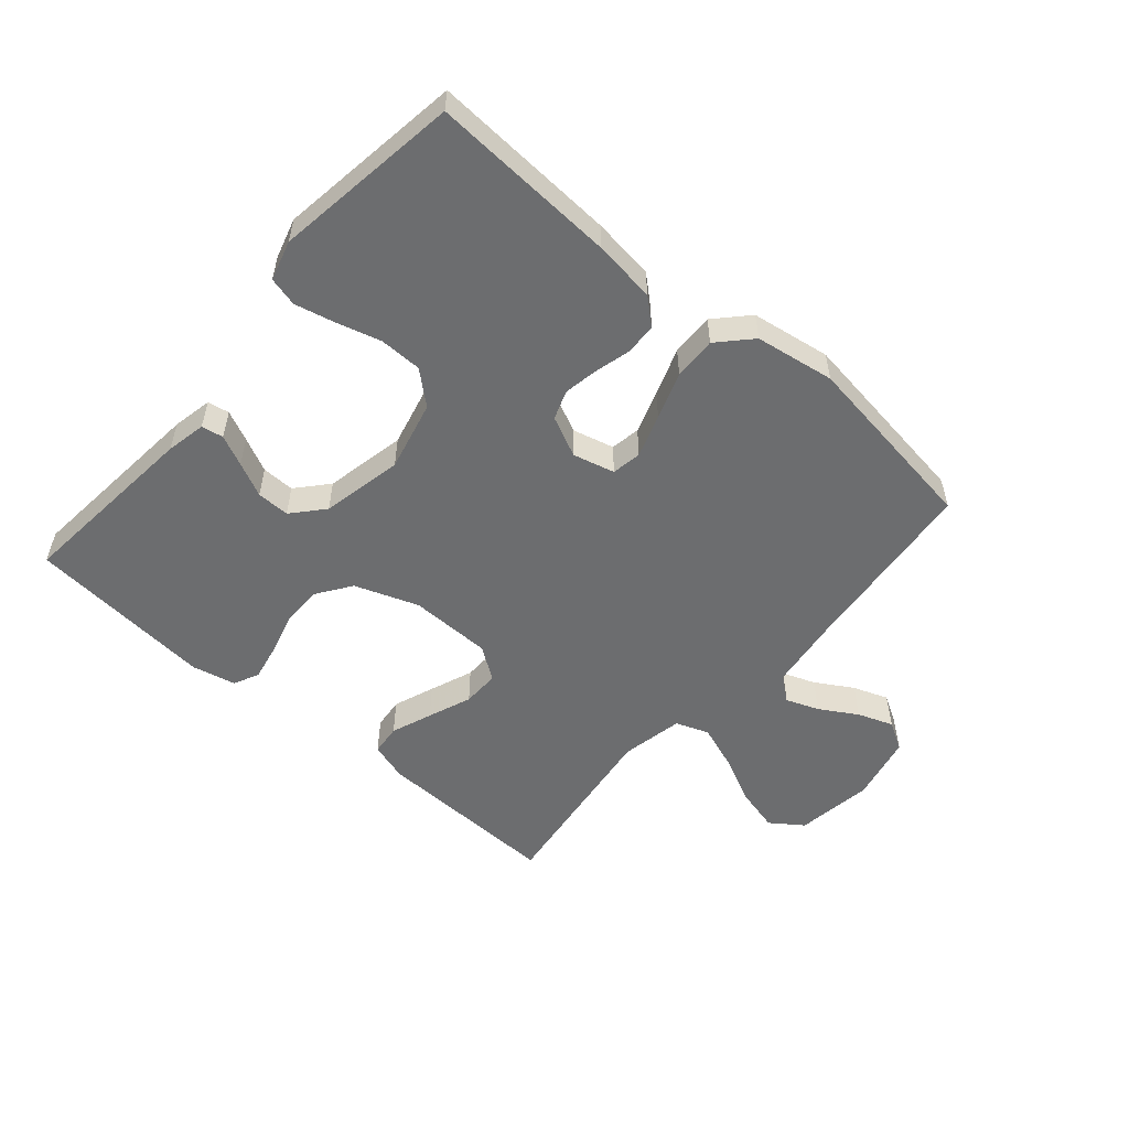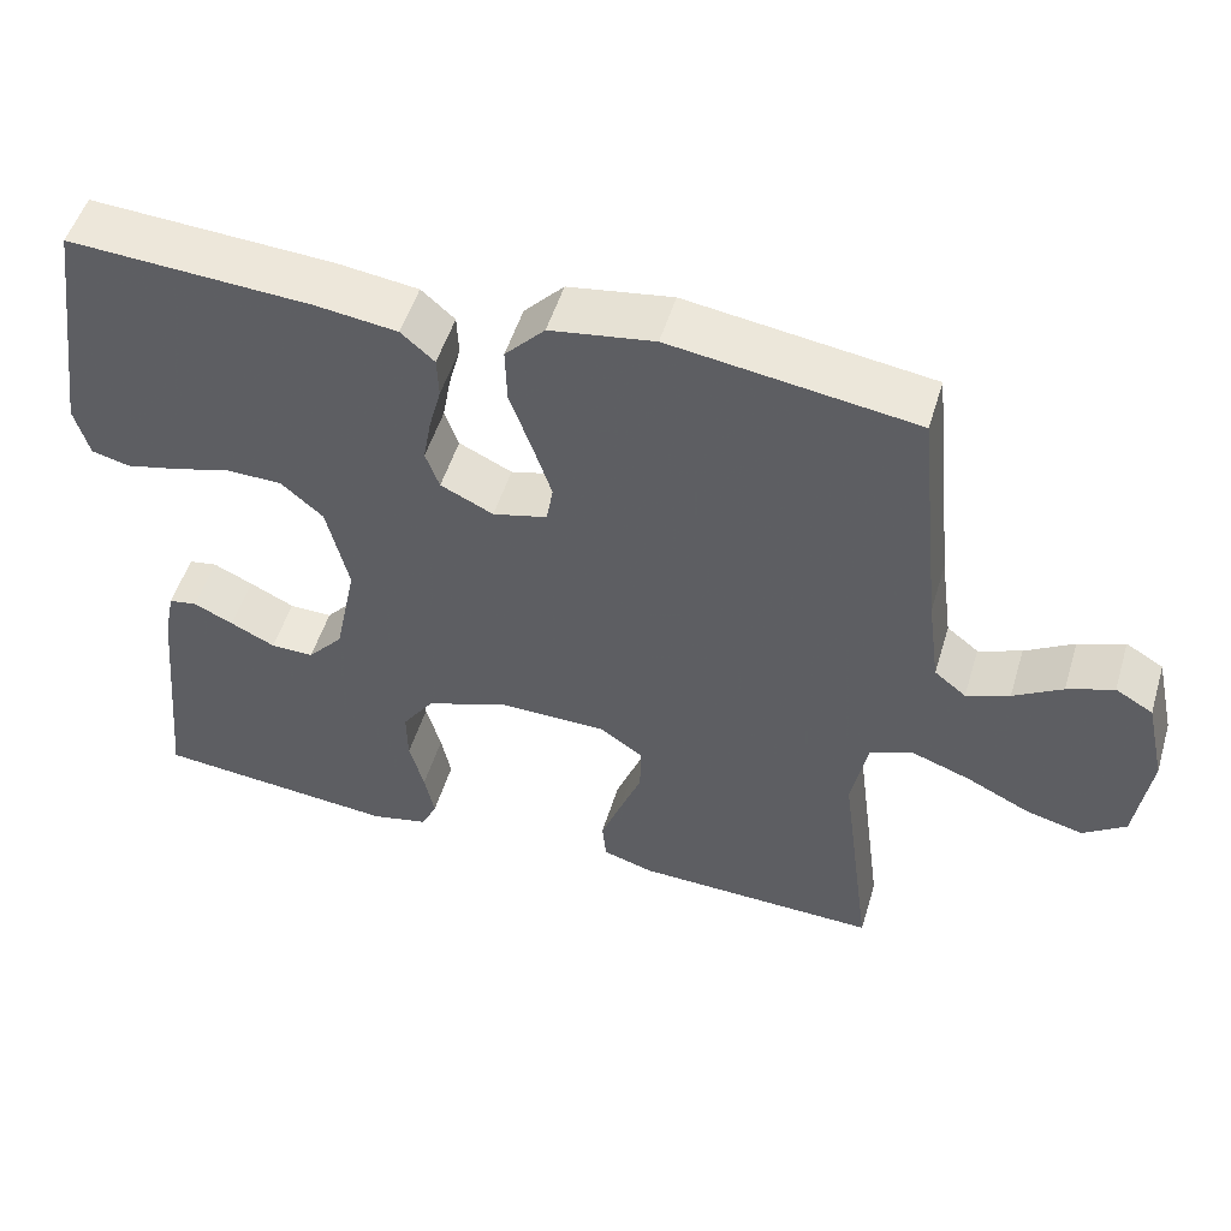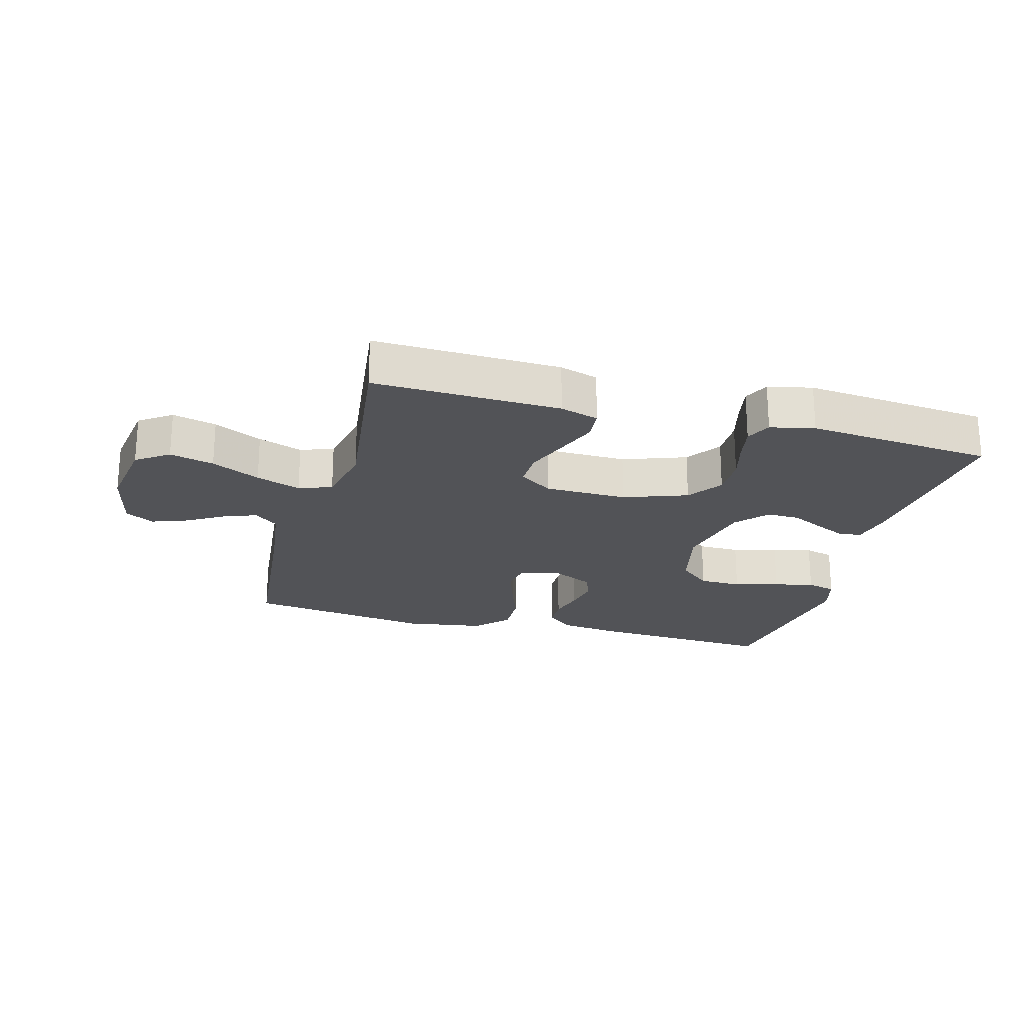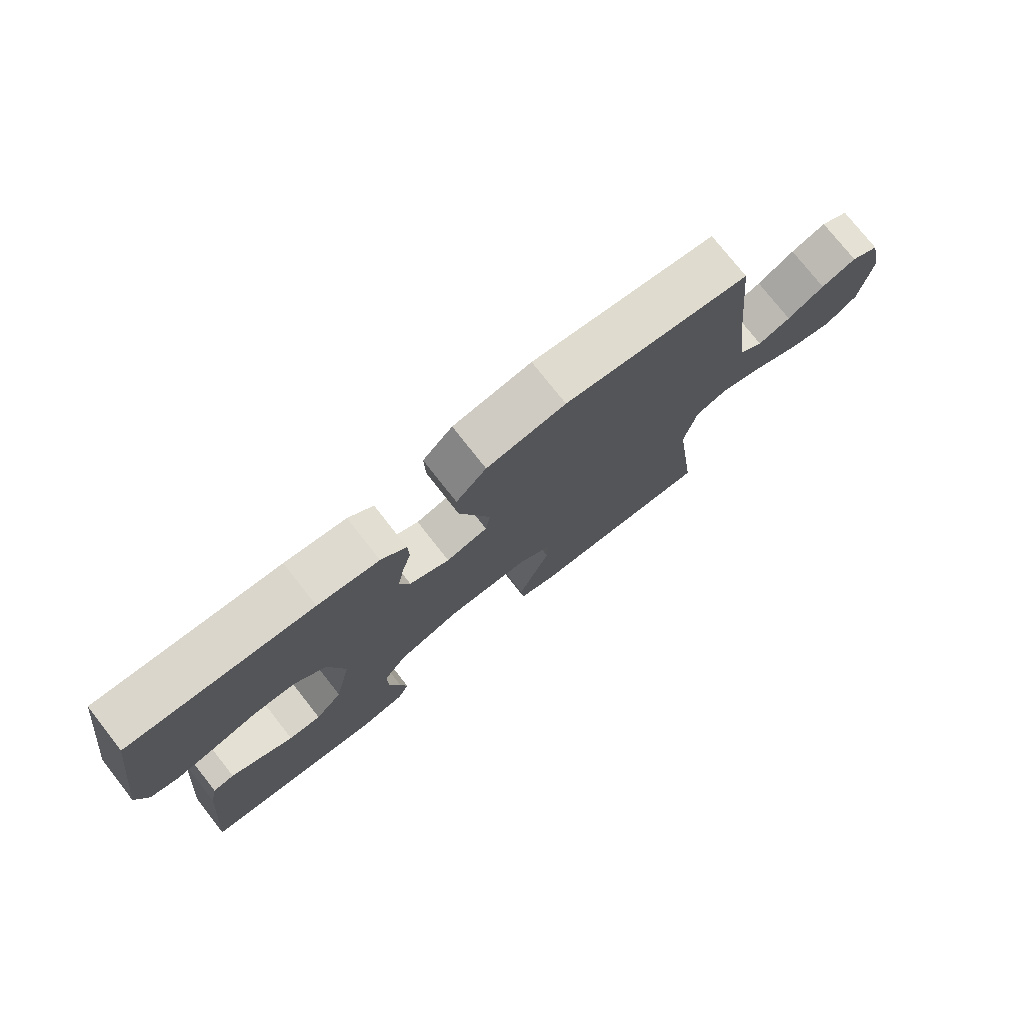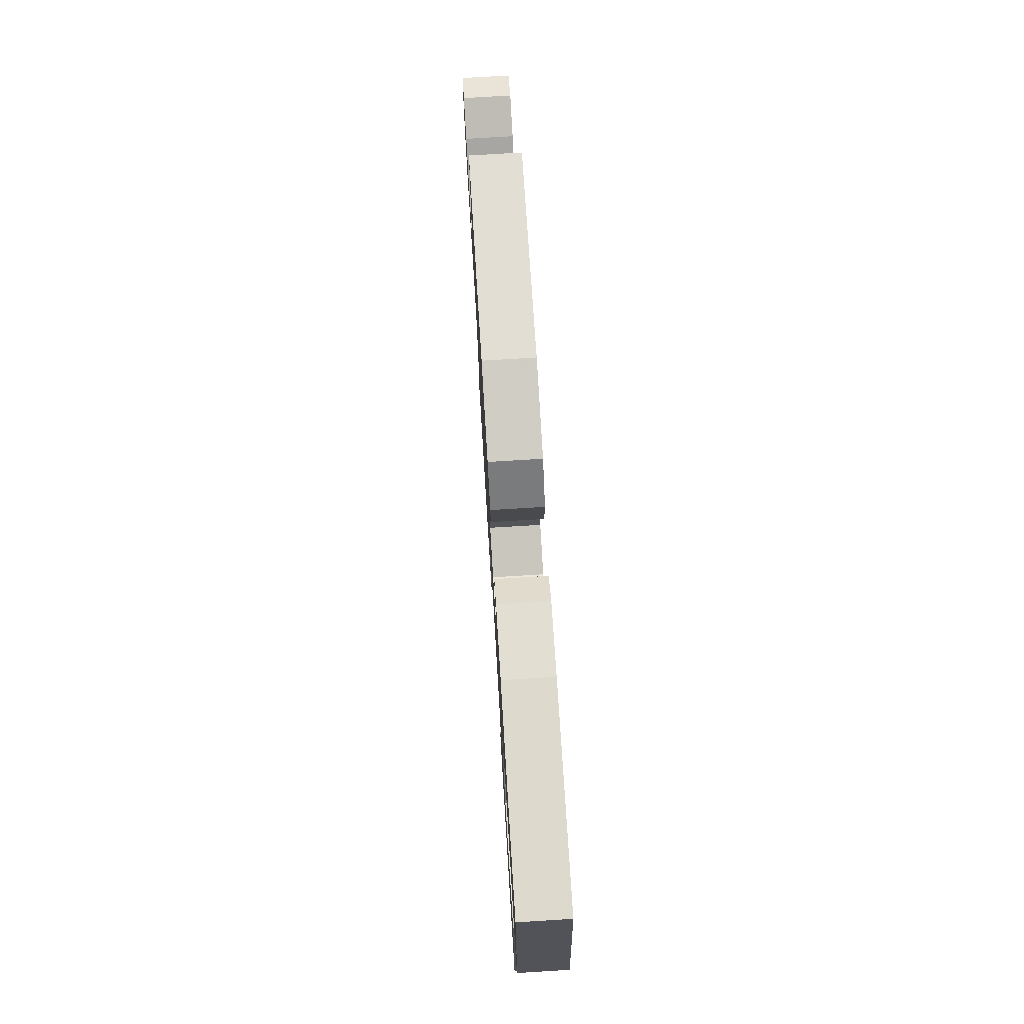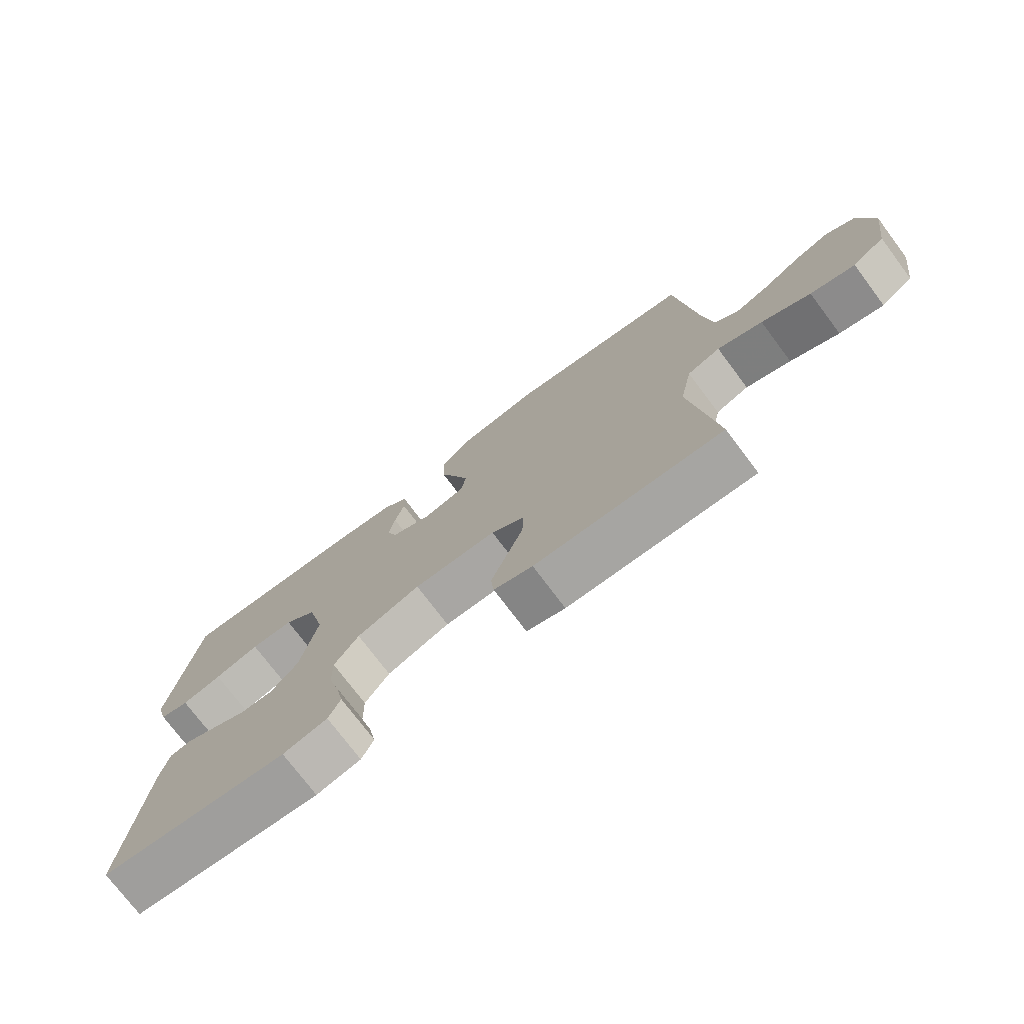
<metadata>
{"format":"obj","ext":"obj","renderer":"f3d","projection":"perspective","resolution":1024,"background":"white","views":[{"elev":-53.9,"azim":-40.8,"up":"+Y"},{"elev":51.5,"azim":16.7,"up":"+Z"},{"elev":-22.4,"azim":164.6,"up":"+Y"},{"elev":76.2,"azim":-38.2,"up":"+Z"},{"elev":75.2,"azim":-93.5,"up":"+Z"},{"elev":-74.9,"azim":36.9,"up":"+Z"}]}
</metadata>
<code>
v 0.5 0.07 0.5
v 0.531 0.07 0.2
v 0.546 0.07 0.088
v 0.585 0.07 0.057
v 0.638 0.07 0.077
v 0.698 0.07 0.113
v 0.755 0.07 0.134
v 0.801 0.07 0.107
v 0.825 0.07 0
v 0.807 0.07 -0.125
v 0.755 0.07 -0.162
v 0.684 0.07 -0.144
v 0.606 0.07 -0.106
v 0.534 0.07 -0.08
v 0.481 0.07 -0.1
v 0.461 0.07 -0.2
v 0.5 0.07 -0.5
v 0.2 0.07 -0.491
v 0.138 0.07 -0.472
v 0.133 0.07 -0.422
v 0.158 0.07 -0.356
v 0.185 0.07 -0.286
v 0.186 0.07 -0.226
v 0.133 0.07 -0.189
v 0 0.07 -0.187
v -0.102 0.07 -0.224
v -0.141 0.07 -0.28
v -0.14 0.07 -0.346
v -0.122 0.07 -0.412
v -0.11 0.07 -0.471
v -0.129 0.07 -0.512
v -0.2 0.07 -0.528
v -0.5 0.07 -0.5
v -0.471 0.07 -0.2
v -0.458 0.07 -0.136
v -0.423 0.07 -0.13
v -0.374 0.07 -0.153
v -0.319 0.07 -0.18
v -0.266 0.07 -0.181
v -0.222 0.07 -0.131
v -0.195 0.07 0
v -0.222 0.07 0.113
v -0.274 0.07 0.158
v -0.342 0.07 0.159
v -0.414 0.07 0.139
v -0.478 0.07 0.124
v -0.525 0.07 0.136
v -0.543 0.07 0.2
v -0.5 0.07 0.5
v -0.2 0.07 0.483
v -0.1 0.07 0.47
v -0.059 0.07 0.434
v -0.057 0.07 0.383
v -0.072 0.07 0.326
v -0.082 0.07 0.27
v -0.065 0.07 0.223
v 0 0.07 0.192
v 0.067 0.07 0.209
v 0.075 0.07 0.257
v 0.052 0.07 0.326
v 0.025 0.07 0.402
v 0.023 0.07 0.471
v 0.072 0.07 0.523
v 0.2 0.07 0.543
v 0.5 0 0.5
v 0.531 0 0.2
v 0.546 0 0.088
v 0.585 0 0.057
v 0.638 0 0.077
v 0.698 0 0.113
v 0.755 0 0.134
v 0.801 0 0.107
v 0.825 0 0
v 0.807 0 -0.125
v 0.755 0 -0.162
v 0.684 0 -0.144
v 0.606 0 -0.106
v 0.534 0 -0.08
v 0.481 0 -0.1
v 0.461 0 -0.2
v 0.5 0 -0.5
v 0.2 0 -0.491
v 0.138 0 -0.472
v 0.133 0 -0.422
v 0.158 0 -0.356
v 0.185 0 -0.286
v 0.186 0 -0.226
v 0.133 0 -0.189
v 0 0 -0.187
v -0.102 0 -0.224
v -0.141 0 -0.28
v -0.14 0 -0.346
v -0.122 0 -0.412
v -0.11 0 -0.471
v -0.129 0 -0.512
v -0.2 0 -0.528
v -0.5 0 -0.5
v -0.471 0 -0.2
v -0.458 0 -0.136
v -0.423 0 -0.13
v -0.374 0 -0.153
v -0.319 0 -0.18
v -0.266 0 -0.181
v -0.222 0 -0.131
v -0.195 0 0
v -0.222 0 0.113
v -0.274 0 0.158
v -0.342 0 0.159
v -0.414 0 0.139
v -0.478 0 0.124
v -0.525 0 0.136
v -0.543 0 0.2
v -0.5 0 0.5
v -0.2 0 0.483
v -0.1 0 0.47
v -0.059 0 0.434
v -0.057 0 0.383
v -0.072 0 0.326
v -0.082 0 0.27
v -0.065 0 0.223
v 0 0 0.192
v 0.067 0 0.209
v 0.075 0 0.257
v 0.052 0 0.326
v 0.025 0 0.402
v 0.023 0 0.471
v 0.072 0 0.523
v 0.2 0 0.543
f 64 1 2
f 63 64 2
f 62 63 2
f 61 62 2
f 60 61 2
f 59 60 2 3
f 58 59 3 4
f 57 58 4
f 52 53 54
f 51 52 54
f 50 51 54
f 49 50 54
f 48 49 54
f 47 48 54
f 46 47 54
f 45 46 54
f 44 45 54
f 43 44 54 55
f 42 43 55 56
f 36 37 38
f 35 36 38
f 34 35 38
f 33 34 38
f 32 33 38
f 31 32 38
f 30 31 38
f 29 30 38
f 28 29 38
f 27 28 38 39
f 26 27 39 40
f 20 21 22
f 19 20 22
f 18 19 22
f 17 18 22
f 16 17 22
f 15 16 22 23
f 11 12 13
f 10 11 13
f 9 10 13
f 8 9 13
f 7 8 13
f 6 7 13
f 5 6 13
f 4 5 13 14
f 57 4 14 15
f 56 57 15
f 42 56 15
f 41 42 15
f 25 26 40 41
f 24 25 41 15
f 15 23 24
f 66 65 128
f 66 128 127
f 66 127 126
f 66 126 125
f 66 125 124
f 67 66 124 123
f 68 67 123 122
f 68 122 121
f 118 117 116
f 118 116 115
f 118 115 114
f 118 114 113
f 118 113 112
f 118 112 111
f 118 111 110
f 118 110 109
f 118 109 108
f 119 118 108 107
f 120 119 107 106
f 102 101 100
f 102 100 99
f 102 99 98
f 102 98 97
f 102 97 96
f 102 96 95
f 102 95 94
f 102 94 93
f 102 93 92
f 103 102 92 91
f 104 103 91 90
f 86 85 84
f 86 84 83
f 86 83 82
f 86 82 81
f 86 81 80
f 87 86 80 79
f 77 76 75
f 77 75 74
f 77 74 73
f 77 73 72
f 77 72 71
f 77 71 70
f 77 70 69
f 78 77 69 68
f 79 78 68 121
f 79 121 120
f 79 120 106
f 79 106 105
f 105 104 90 89
f 79 105 89 88
f 88 87 79
f 1 65 66 2
f 2 66 67 3
f 3 67 68 4
f 4 68 69 5
f 5 69 70 6
f 6 70 71 7
f 7 71 72 8
f 8 72 73 9
f 9 73 74 10
f 10 74 75 11
f 11 75 76 12
f 12 76 77 13
f 13 77 78 14
f 14 78 79 15
f 15 79 80 16
f 16 80 81 17
f 17 81 82 18
f 18 82 83 19
f 19 83 84 20
f 20 84 85 21
f 21 85 86 22
f 22 86 87 23
f 23 87 88 24
f 24 88 89 25
f 25 89 90 26
f 26 90 91 27
f 27 91 92 28
f 28 92 93 29
f 29 93 94 30
f 30 94 95 31
f 31 95 96 32
f 32 96 97 33
f 33 97 98 34
f 34 98 99 35
f 35 99 100 36
f 36 100 101 37
f 37 101 102 38
f 38 102 103 39
f 39 103 104 40
f 40 104 105 41
f 41 105 106 42
f 42 106 107 43
f 43 107 108 44
f 44 108 109 45
f 45 109 110 46
f 46 110 111 47
f 47 111 112 48
f 48 112 113 49
f 49 113 114 50
f 50 114 115 51
f 51 115 116 52
f 52 116 117 53
f 53 117 118 54
f 54 118 119 55
f 55 119 120 56
f 56 120 121 57
f 57 121 122 58
f 58 122 123 59
f 59 123 124 60
f 60 124 125 61
f 61 125 126 62
f 62 126 127 63
f 63 127 128 64
f 64 128 65 1

</code>
